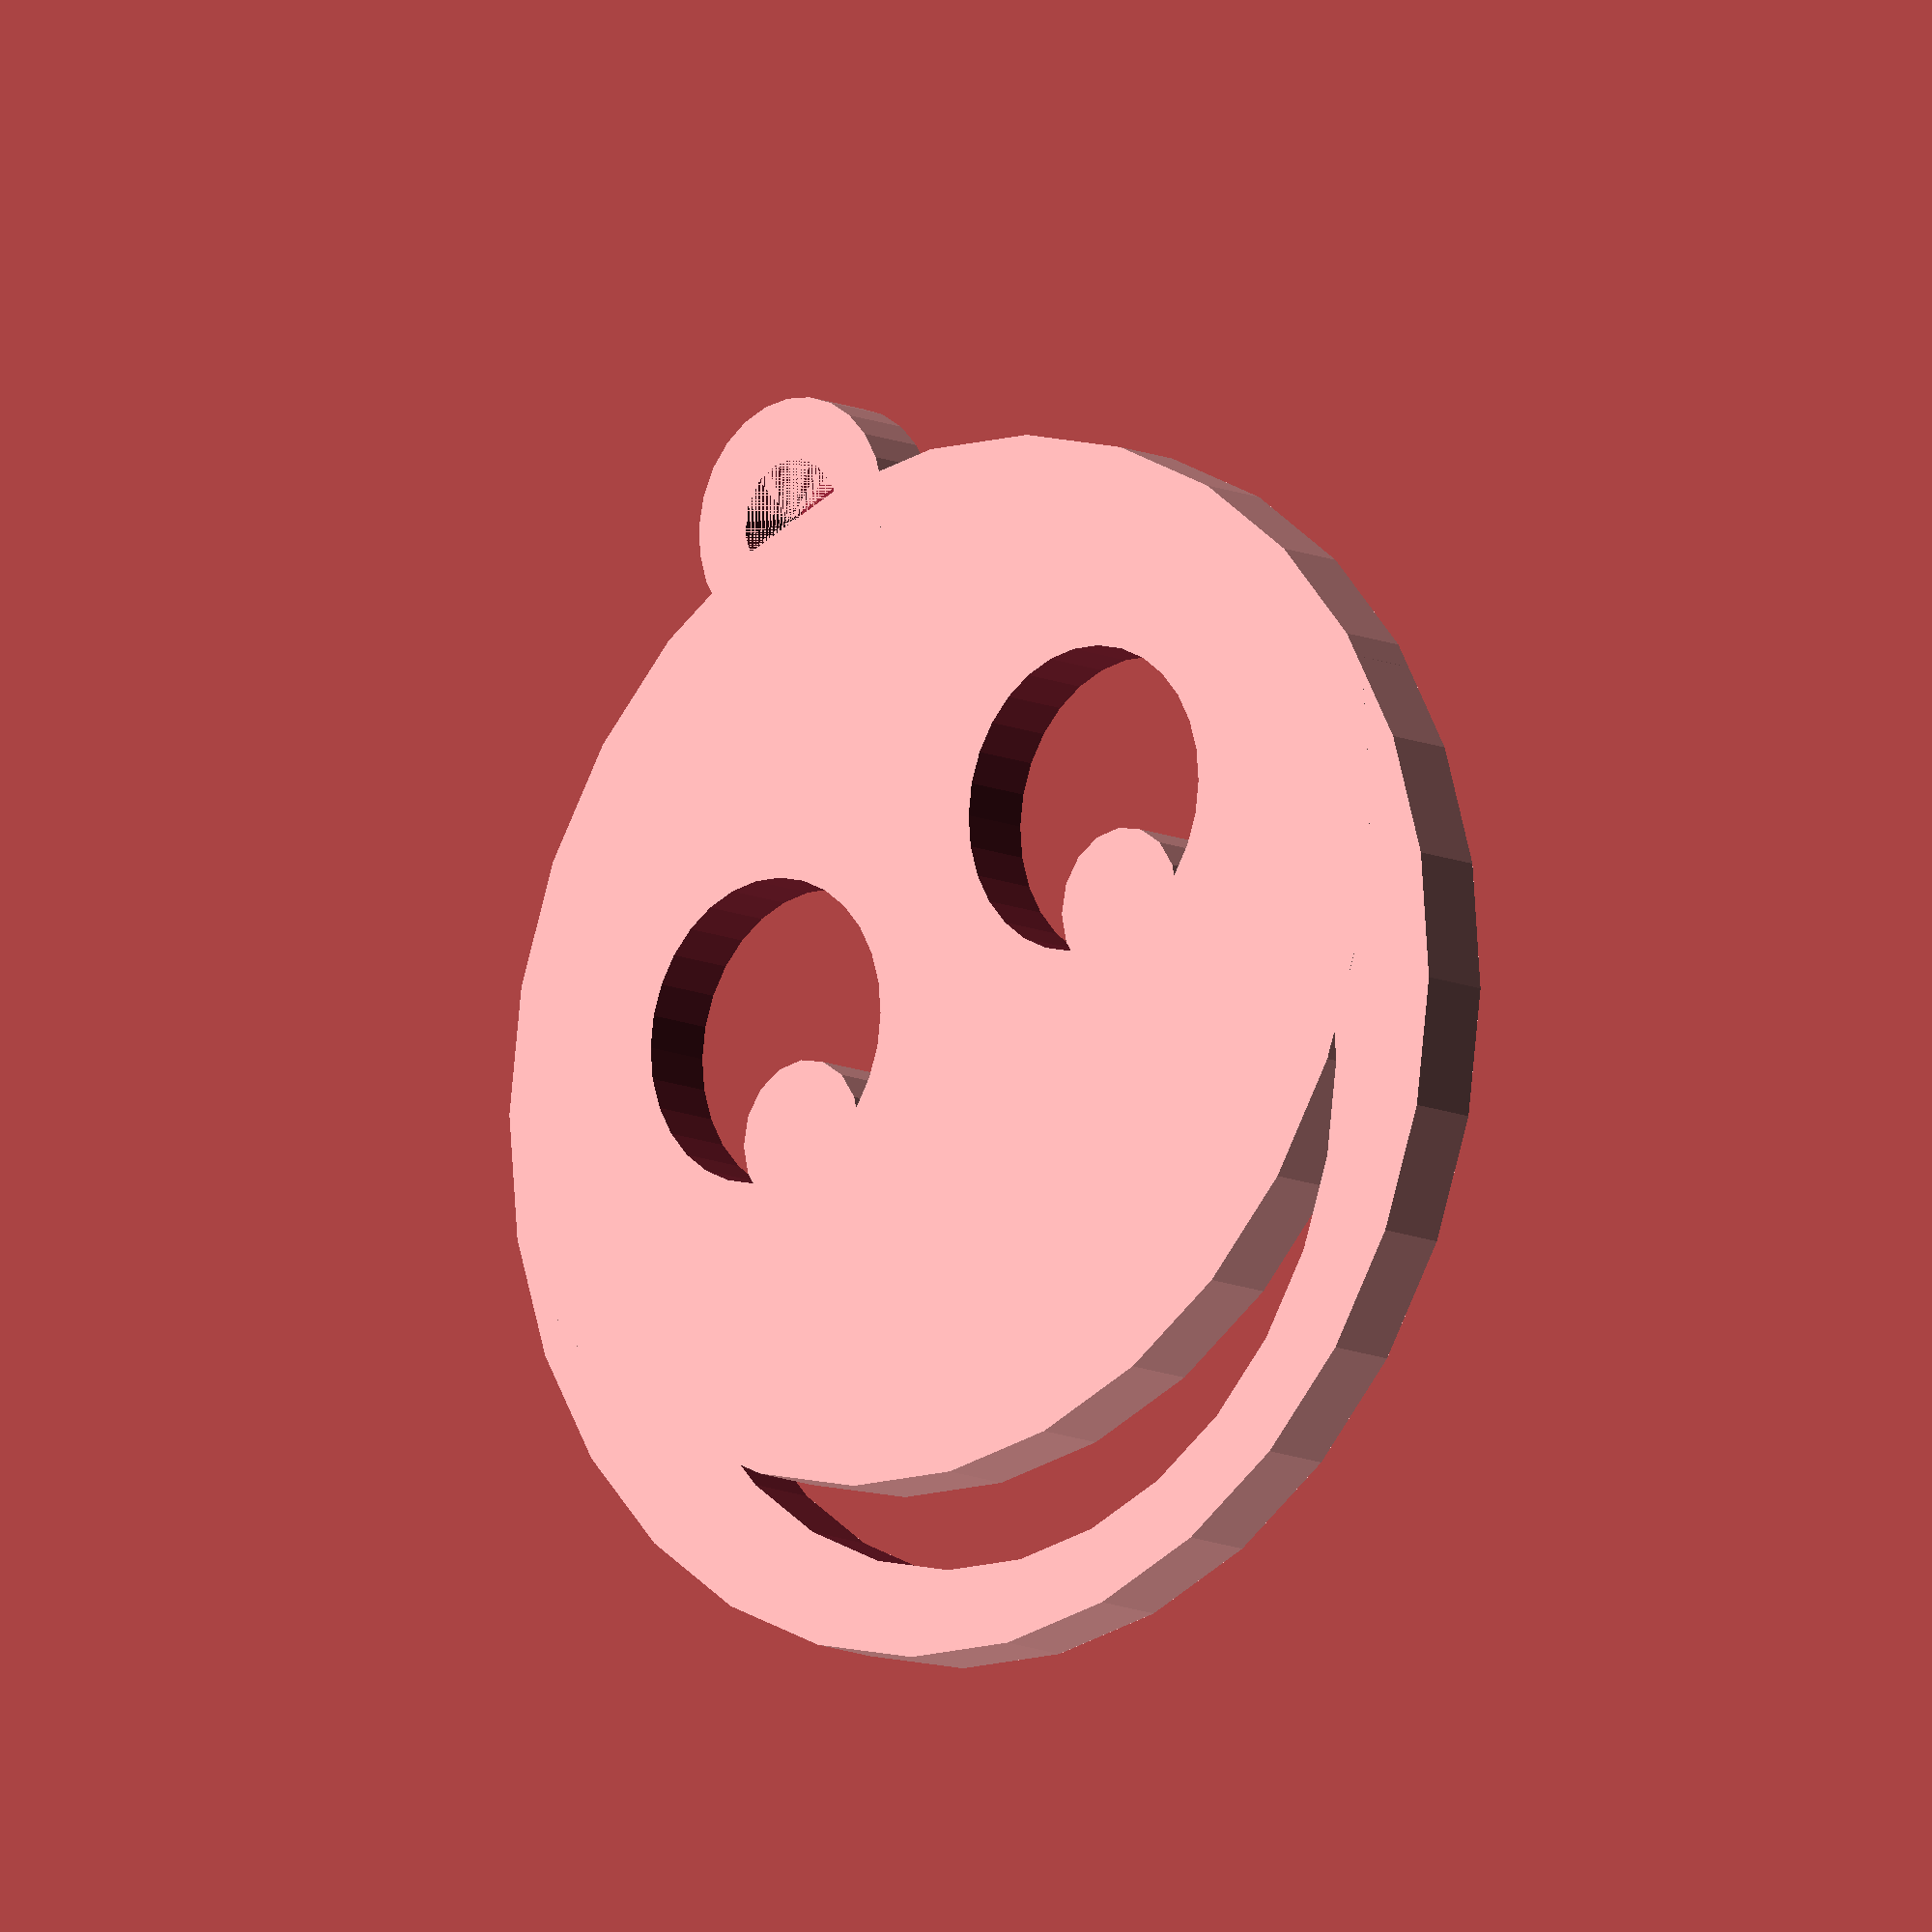
<openscad>
//3D Shapes- Smiley Face

//face
difference(){
    cylinder(h=5, r1=40, r2=40);
    
    translate([15,10,-1]) cylinder(h=7, r1=10, r2=10);
    translate([-15,10,-1]) cylinder(h=7, r1=10, r2=10);
    
    difference(){
      translate([0,-5,-1]) cylinder(h=7, r1=30, r2=30);
      translate([0,13,-2]) cylinder(h=9, r1=40, r2=40);
    }//mouth
}

//eyes
translate([15,2,0]) cylinder(h=5, r1=5, r2=5);
translate([-15,2,0]) cylinder(h=5, r1=5, r2=5);

//loop
translate([0,40,0]) difference(){
    cylinder(h=5, r1=8, r2=8);
    cylinder(h=5, r1=4, r2=4);
}

</openscad>
<views>
elev=11.4 azim=337.2 roll=41.9 proj=o view=solid
</views>
